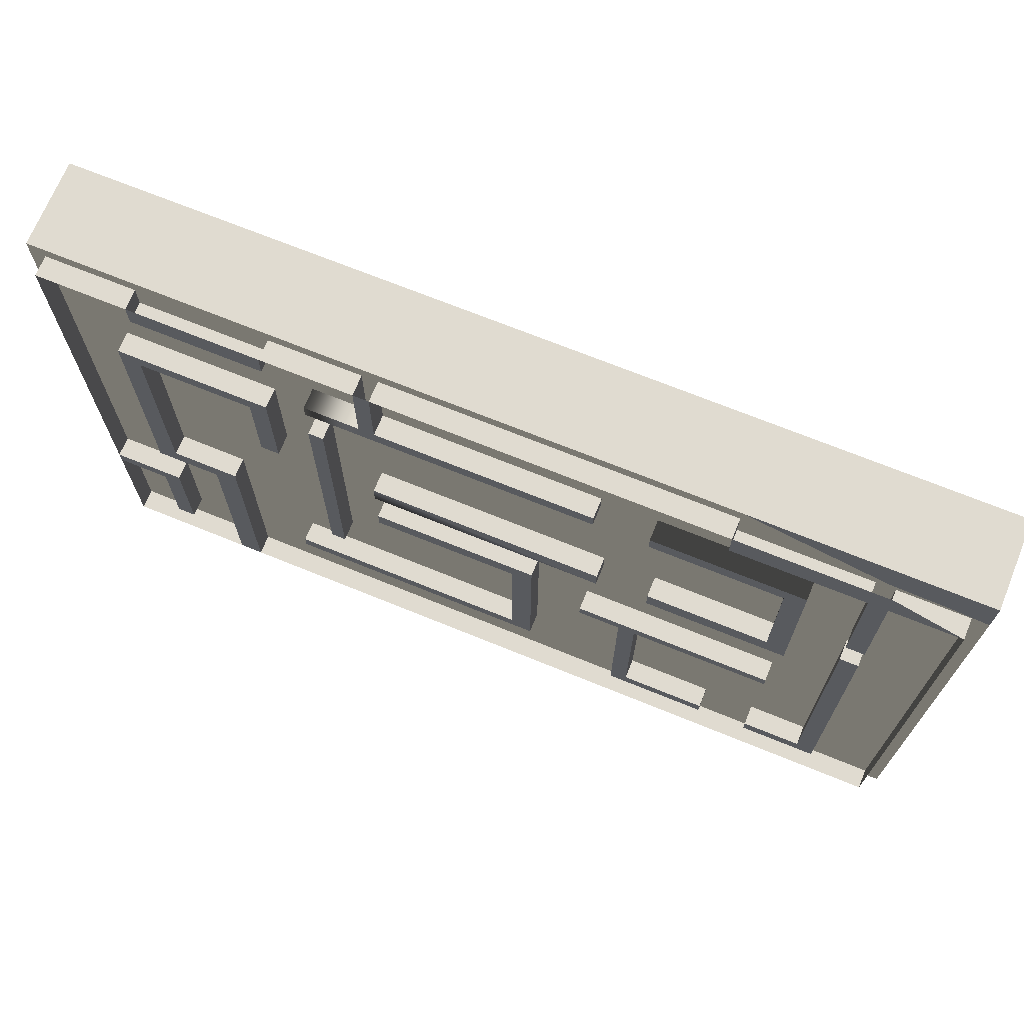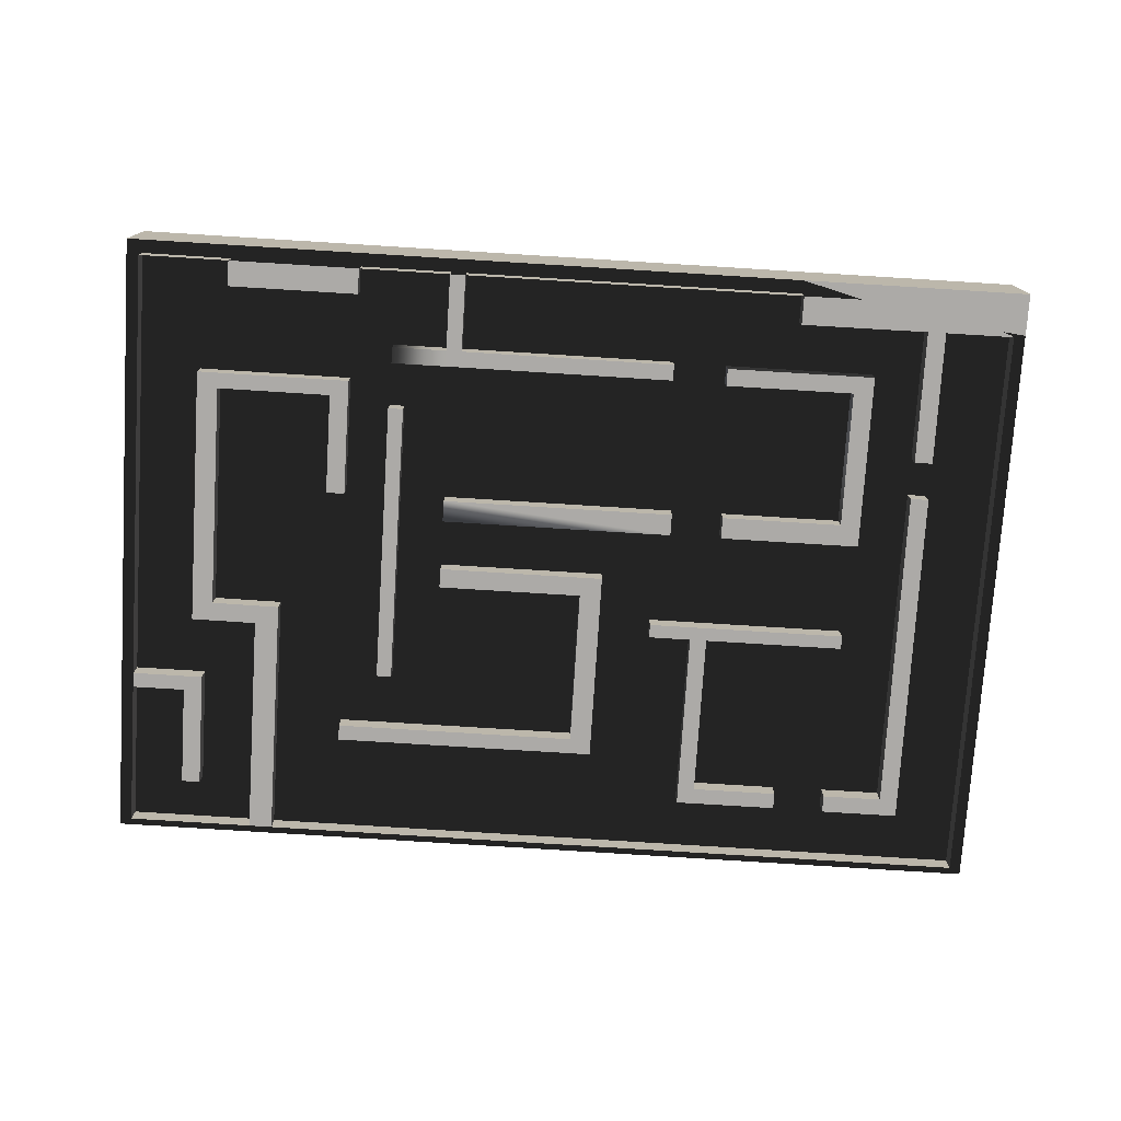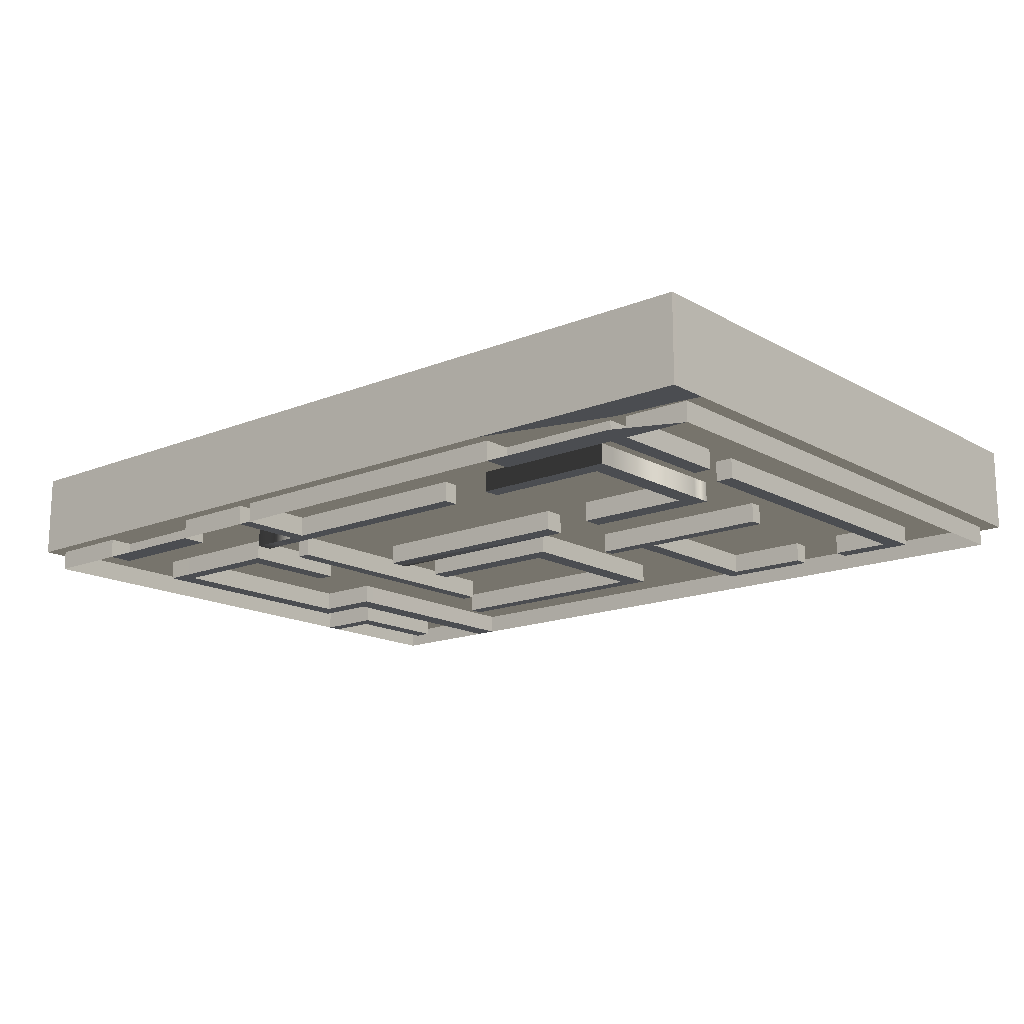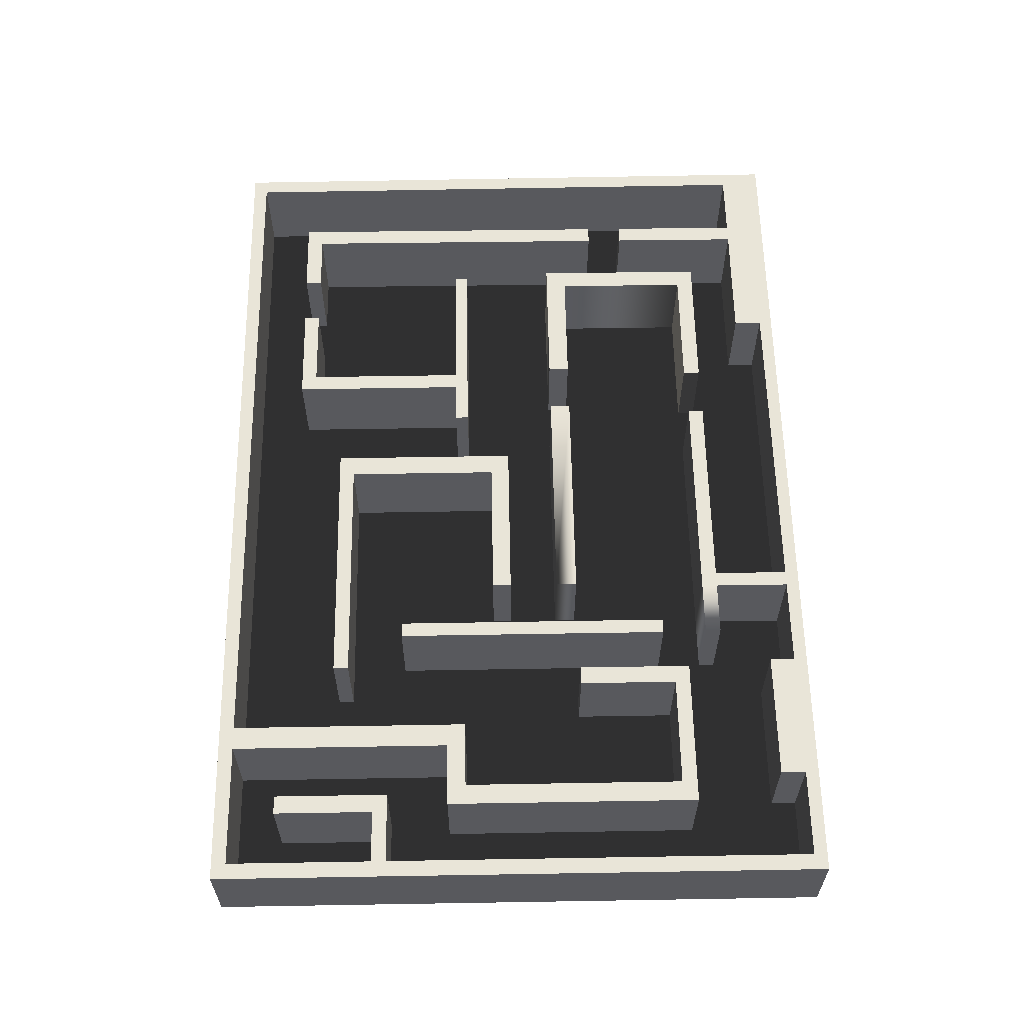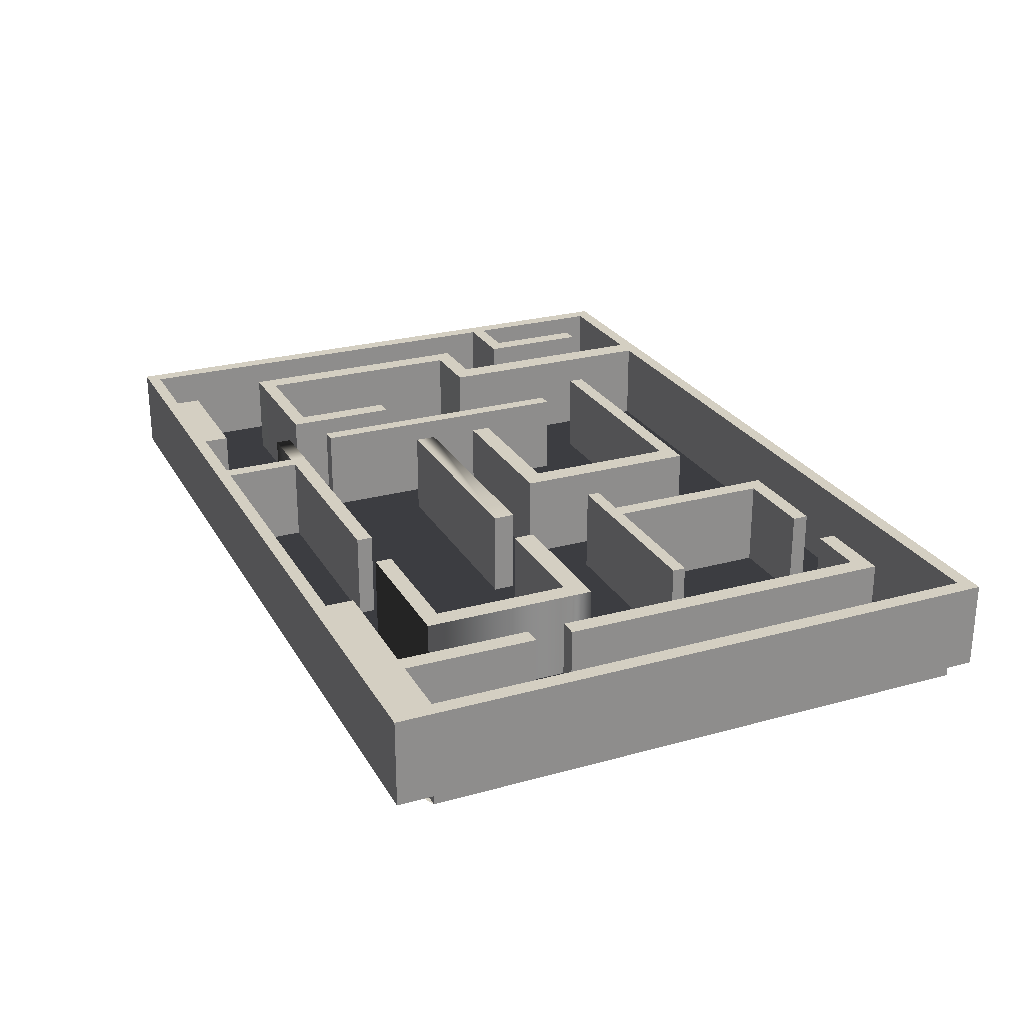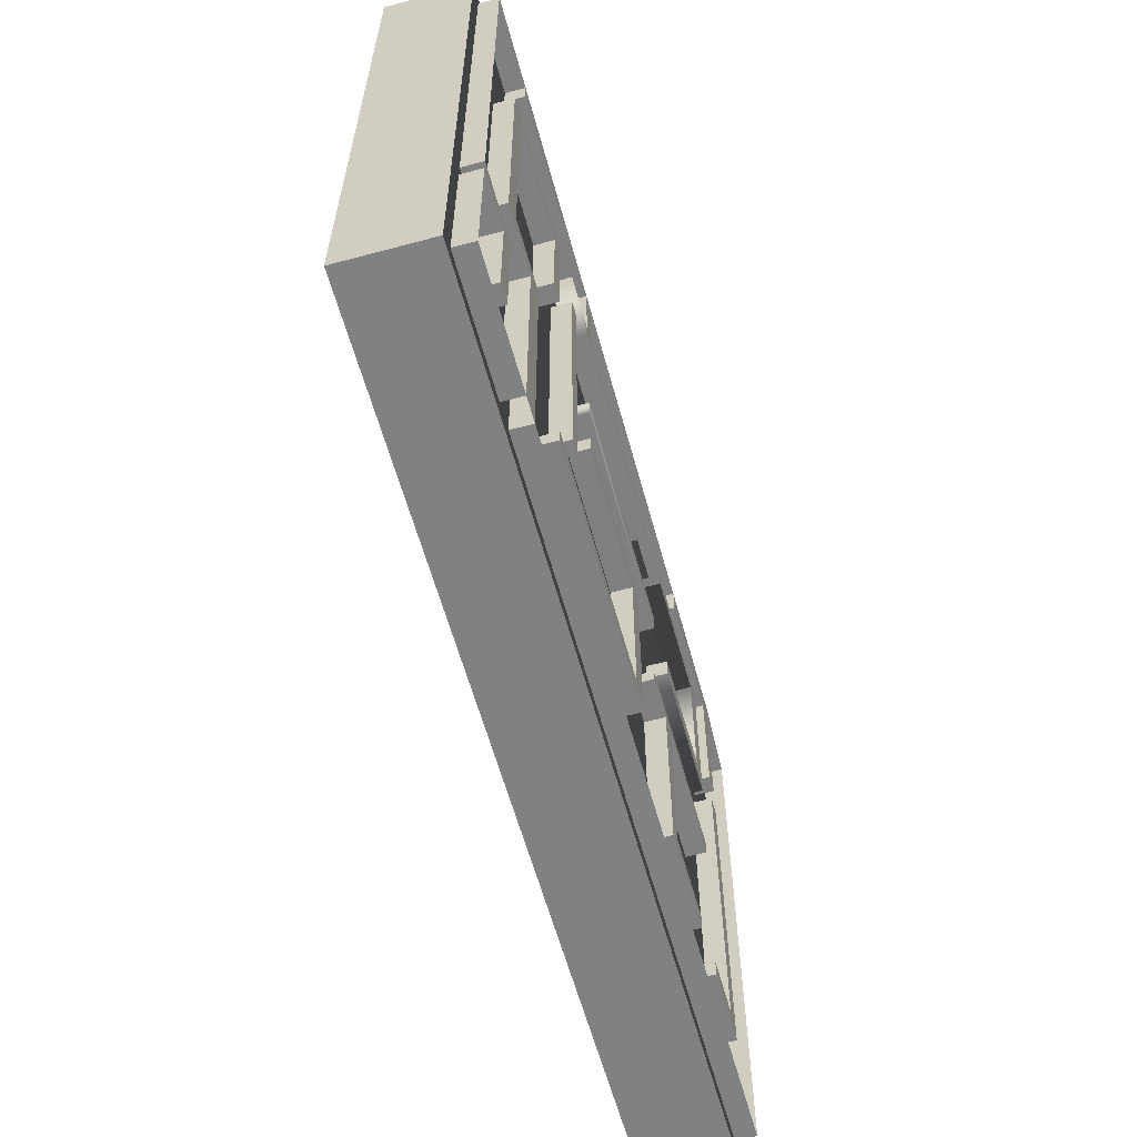
<metadata>
{"format":"obj","ext":"obj","renderer":"f3d","projection":"perspective","resolution":1024,"background":"white","views":[{"elev":69.9,"azim":22.2,"up":"+Z"},{"elev":-76.0,"azim":-3.6,"up":"+Y"},{"elev":-15.6,"azim":40.5,"up":"+Y"},{"elev":59.7,"azim":-91.0,"up":"+Y"},{"elev":25.6,"azim":66.2,"up":"+Y"},{"elev":-60.2,"azim":-74.7,"up":"+Z"}]}
</metadata>
<code>
g default
v -11.02 1.162 5.387
v 9.796 1.162 5.414
v -11.02 3.16 5.387
v 9.796 3.16 5.414
v -11.01 3.16 -8.911
v 9.737 3.16 -8.944
v -11.01 1.162 -8.911
v 9.737 1.162 -8.944
v -10.65 3.16 5.08
v 9.428 3.16 5.105
v 9.369 3.16 -8.605
v -10.65 3.16 -8.574
v -10.65 0.6945 5.08
v 9.369 0.6944 -8.605
v -10.65 0.6945 -8.574
v 4.543 1.162 5.408
v 4.543 3.16 5.408
v 4.535 3.16 5.099
v 4.535 0.6945 5.099
v -7.779 0.6945 -8.578
v -7.779 3.16 -8.578
v -8.613 1.162 5.391
v -8.613 3.16 5.391
v -8.608 3.16 5.083
v -8.608 0.6945 5.083
v -7.239 0.6945 -8.581
v -7.239 3.16 -8.581
v -7.269 3.16 -8.919
v -7.269 1.162 -8.919
v -5.63 1.162 5.394
v -5.63 3.16 5.394
v -5.637 3.16 5.086
v -5.637 0.6945 5.086
v 9.793 1.162 4.451
v 9.793 3.16 4.451
v 9.425 3.16 4.46
v 9.425 0.6944 4.46
v 4.535 3.16 4.441
v 4.535 0.6945 4.441
v -8.607 3.16 4.5
v -8.607 0.6945 4.5
v -5.637 3.16 4.503
v -5.637 0.6945 4.503
v -7.963 3.16 -3.013
v -7.235 3.16 -3.016
v -7.963 0.6945 -3.013
v -7.235 0.6945 -3.016
v -10.65 0.6945 -4.864
v -10.65 3.16 -4.864
v -11.01 3.16 -4.865
v -11.01 1.162 -4.865
v -10.65 0.6945 -5.209
v -10.65 3.16 -5.209
v -11.01 3.16 -5.262
v -11.01 1.162 -5.262
v -9.01 3.16 -4.864
v -9.01 3.16 -5.208
v -9.01 0.6945 -4.864
v -9.01 0.6945 -5.208
v -9.435 3.16 -5.209
v -9.435 0.6945 -5.209
v -9.435 0.6945 -4.864
v -9.435 3.16 -4.864
v -7.777 3.16 -3.444
v -7.238 3.16 -3.448
v -7.238 0.6945 -3.448
v -7.777 0.6945 -3.444
v 7.707 1.162 4.599
v 7.426 1.162 5.412
v 7.426 3.16 5.412
v 7.438 3.16 5.103
v 7.445 3.16 4.454
v 7.445 0.6945 4.454
v 7.438 0.6945 5.103
v 9.05 1.162 4.54
v 7.856 1.162 5.413
v 7.856 3.16 5.413
v 7.864 3.16 5.104
v 7.862 3.16 4.456
v 7.862 0.6945 4.456
v 7.864 0.6945 5.104
v -9.271 0.6945 -3.437
v -9.271 3.16 -3.437
v -9.267 0.6945 -3.006
v -9.267 3.16 -3.006
v -9.435 3.16 -7.526
v -9.435 0.6945 -7.526
v -9.01 3.16 -7.526
v -9.01 0.6945 -7.526
v -8.795 3.16 -3.008
v -8.795 0.6945 -3.008
v -8.785 0.6945 -3.44
v -8.785 3.16 -3.44
v -8.607 3.16 2.493
v -8.607 0.6945 2.493
v -9.267 3.16 2.496
v -9.267 0.6945 2.496
v -8.795 3.16 2.134
v -8.795 0.6945 2.134
v -9.267 0.6945 2.137
v -9.267 3.16 2.137
v -5.776 3.16 2.134
v -5.776 0.6945 2.134
v -5.776 3.16 2.493
v -5.776 0.6945 2.493
v -6.199 3.16 2.134
v -6.199 0.6945 2.134
v -6.199 0.6945 2.493
v -6.199 3.16 2.493
v -6.199 3.16 -0.1705
v -6.199 0.6945 -0.1705
v -5.776 3.16 -0.1705
v -5.776 0.6945 -0.1705
v 7.487 3.16 -7.342
v 7.487 0.6944 -7.342
v 7.904 3.16 -7.339
v 7.904 0.6944 -7.339
v 7.485 3.16 -6.947
v 7.485 0.6944 -6.947
v 7.902 0.6944 -6.945
v 7.902 3.16 -6.945
v 6.114 3.16 -6.947
v 6.114 0.6944 -6.947
v 6.116 3.16 -7.342
v 6.116 0.6944 -7.342
v -3.554 1.162 5.397
v -3.554 3.16 5.397
v -3.562 3.16 5.089
v -3.562 0.6945 5.089
v -3.2 1.162 5.398
v -3.2 3.16 5.398
v -3.208 3.16 5.089
v -3.208 0.6945 5.089
v -3.562 3.16 2.969
v -3.562 0.6945 2.969
v -3.208 3.16 2.969
v -3.208 0.6945 2.969
v -3.208 3.16 3.335
v -3.562 3.16 3.334
v -3.562 0.6945 3.334
v -3.208 0.6945 3.335
v 1.692 0.6945 3.335
v 1.692 3.16 3.335
v 1.692 0.6945 2.969
v 1.692 3.16 2.969
v 2.568 0.693 -2.9
v 2.957 0.693 -2.9
v 2.568 3.156 -2.9
v 2.957 3.156 -2.9
v 2.568 3.156 -7.327
v 2.957 3.156 -7.327
v 2.568 0.693 -7.327
v 2.957 0.693 -7.327
v 2.568 3.156 -3.207
v 2.568 0.693 -3.207
v 2.957 0.693 -3.207
v 2.957 3.156 -3.207
v 2.957 3.156 -6.959
v 2.568 3.156 -6.959
v 2.568 0.693 -6.959
v 2.957 0.693 -6.959
v 6.175 0.693 -3.207
v 6.175 0.693 -2.9
v 6.175 3.156 -3.207
v 6.175 3.156 -2.9
v 4.918 0.693 -6.959
v 4.918 3.156 -6.959
v 4.918 0.693 -7.327
v 4.918 3.156 -7.327
v 1.594 0.693 -3.207
v 1.594 0.693 -2.9
v 1.594 3.156 -2.9
v 1.594 3.156 -3.207
v 6.333 0.693 3.328
v 6.334 0.693 2.938
v 6.333 3.155 3.328
v 6.334 3.155 2.938
v 2.929 3.155 3.321
v 2.93 3.155 2.924
v 2.929 0.693 3.321
v 2.93 0.693 2.924
v 5.88 3.155 2.93
v 5.879 3.155 3.327
v 5.879 0.693 3.327
v 5.88 0.693 2.93
v 5.882 0.693 -0.6876
v 6.336 0.693 -0.6867
v 5.882 3.155 -0.6876
v 6.336 3.155 -0.6867
v -5.691 0.693 -5.875
v 0.3755 0.693 -5.875
v -5.691 3.154 -5.875
v 0.3755 3.154 -5.875
v -5.691 3.154 -6.231
v 0.3755 3.154 -6.231
v -5.691 0.693 -6.231
v 0.3755 0.693 -6.231
v -0.1202 3.154 -5.875
v -0.1202 3.154 -6.231
v -0.1202 0.693 -6.231
v -0.1202 0.693 -5.875
v -0.1202 0.693 -1.847
v -0.1202 3.154 -1.847
v 0.3755 0.693 -1.847
v 0.3755 3.154 -1.847
v -0.1202 3.154 -2.291
v 0.3755 3.154 -2.291
v 0.3755 0.693 -2.291
v -0.1202 0.693 -2.291
v -3.446 0.693 -2.291
v -3.446 3.154 -2.291
v -3.446 0.693 -1.847
v -3.446 3.154 -1.847
v 5.881 3.155 -0.1958
v 5.881 0.693 -0.1958
v 6.336 0.693 -0.194
v 6.336 3.155 -0.194
v -3.449 3.155 -0.1995
v -3.449 0.693 -0.1995
v -3.448 3.155 -0.6913
v -3.448 0.693 -0.6913
v 7.457 3.16 0.5317
v 7.457 0.6944 0.5317
v 7.874 0.6944 0.5338
v 7.874 3.16 0.5338
v 7.456 3.16 1.399
v 7.456 0.6944 1.399
v 7.872 0.6944 1.401
v 7.872 3.16 1.401
v -4.839 0.6879 1.913
v -4.495 0.6879 1.913
v -4.839 3.159 1.913
v -4.495 3.159 1.913
v -4.839 3.159 -4.571
v -4.495 3.159 -4.571
v -4.839 0.6879 -4.571
v -4.495 0.6879 -4.571
v -4.808 3.16 3.334
v -4.808 0.6945 3.334
v -4.808 3.16 2.969
v -4.808 0.6945 2.969
v 1.908 3.155 -0.689
v 1.907 3.155 -0.1973
v 1.907 0.693 -0.1973
v 1.908 0.693 -0.689
v 3.102 3.155 -0.6887
v 3.102 3.155 -0.1969
v 3.102 0.693 -0.1969
v 3.102 0.693 -0.6887
g polySurface1
f 1 22 23 3
f 7 5 28 29
f 68 75 34 8 29 7 55 51 1 22 30 126 130 16
f 2 34 35 4
f 1 3 50 51
f 3 23 24 9
f 4 35 36 10
f 5 12 21 27 28
f 3 9 49 50
f 9 24 25 13
f 21 12 15 20
f 9 13 48 49
f 16 68 69
f 17 16 69 70
f 18 17 70 71
f 39 38 72 73
f 45 44 46 47
f 23 22 30 31
f 24 23 31 32
f 41 40 42 43
f 27 26 14 11
f 28 27 11 6
f 29 28 6 8
f 31 30 126 127
f 32 31 127 128
f 33 32 128 129
f 35 34 8 6
f 36 35 6 11
f 14 37 36 11
f 19 18 38 39
f 18 71 72 38
f 74 19 39 73
f 25 24 40 41
f 24 32 42 40
f 32 33 43 42
f 33 25 41 43
f 27 21 64 65
f 21 20 67 64
f 20 26 66 67
f 26 27 65 66
f 57 56 58 59
f 54 50 49 53
f 55 51 50 54
f 12 53 52 15
f 5 54 53 12
f 7 55 54 5
f 53 49 63 60
f 49 48 62 63
f 48 52 61 62
f 52 53 60 61
f 87 86 88 89
f 62 61 59 58
f 63 62 58 56
f 60 63 56 57
f 65 64 44 45
f 66 65 45 47
f 67 66 47 46
f 83 82 84 85
f 69 68 75 76
f 70 69 76 77
f 71 70 77 78
f 72 71 78 79
f 115 114 116 117
f 81 74 73 80
f 76 75 34 2
f 77 76 2 4
f 78 77 4 10
f 79 78 10 36
f 80 79 36 37
f 37 81 80
f 64 67 92 93
f 67 46 91 92
f 46 44 90 91
f 44 64 93 90
f 61 60 86 87
f 60 57 88 86
f 57 59 89 88
f 59 61 87 89
f 95 94 96 97
f 92 91 84 82
f 93 92 82 83
f 90 93 83 85
f 91 90 98 99
f 90 85 101 98
f 85 84 100 101
f 84 91 99 100
f 103 102 104 105
f 100 99 95 97
f 101 100 97 96
f 98 101 96 94
f 99 98 106 107
f 98 94 109 106
f 94 95 108 109
f 95 99 107 108
f 111 110 112 113
f 108 107 103 105
f 109 108 105 104
f 106 109 104 102
f 107 106 110 111
f 106 102 112 110
f 102 103 113 112
f 103 107 111 113
f 73 72 226 227
f 72 79 229 226
f 79 80 228 229
f 80 73 227 228
f 123 122 124 125
f 120 119 115 117
f 121 120 117 116
f 118 121 116 114
f 119 118 122 123
f 118 114 124 122
f 114 115 125 124
f 115 119 123 125
f 127 126 130 131
f 128 127 131 132
f 135 134 136 137
f 131 130 16 17
f 132 131 17 18
f 133 132 18 19
f 129 128 139 140
f 128 132 138 139
f 132 133 141 138
f 133 129 140 141
f 139 138 136 134
f 239 238 240 241
f 141 140 135 137
f 143 142 144 145
f 138 141 142 143
f 141 137 144 142
f 137 136 145 144
f 136 138 143 145
f 146 147 149 148
f 148 149 157 154
f 150 151 153 152
f 155 156 147 146
f 163 162 164 165
f 170 171 172 173
f 160 155 154 159
f 160 161 156 155
f 157 156 161 158
f 154 157 158 159
f 159 158 151 150
f 152 160 159 150
f 152 153 161 160
f 167 166 168 169
f 147 156 162 163
f 156 157 164 162
f 157 149 165 164
f 149 147 163 165
f 158 161 166 167
f 161 153 168 166
f 153 151 169 168
f 151 158 167 169
f 155 146 171 170
f 146 148 172 171
f 148 154 173 172
f 154 155 170 173
f 174 175 177 176
f 176 177 182 183
f 178 179 181 180
f 184 185 175 174
f 187 186 188 189
f 184 174 176 183
f 183 182 179 178
f 180 184 183 178
f 180 181 185 184
f 182 185 181 179
f 175 185 215 216
f 185 182 214 215
f 182 177 217 214
f 177 175 216 217
f 190 201 198 192
f 192 198 199 194
f 194 199 200 196
f 196 200 201 190
f 191 197 195 193
f 196 190 192 194
f 198 193 195 199
f 200 199 195 197
f 201 200 197 191
f 203 202 204 205
f 198 201 209 206
f 201 191 208 209
f 191 193 207 208
f 193 198 206 207
f 207 206 203 205
f 208 207 205 204
f 209 208 204 202
f 211 210 212 213
f 206 209 210 211
f 209 202 212 210
f 202 203 213 212
f 203 206 211 213
f 219 218 220 221
f 216 215 186 187
f 217 216 187 189
f 214 217 189 188
f 215 214 247 248
f 214 188 246 247
f 188 186 249 246
f 186 215 248 249
f 223 222 118 119
f 224 223 119 120
f 225 224 120 121
f 222 225 121 118
f 223 224 225 222
f 228 227 226 229
f 230 231 233 232
f 232 233 235 234
f 234 235 237 236
f 236 237 231 230
f 231 237 235 233
f 236 230 232 234
f 140 139 238 239
f 139 134 240 238
f 134 135 241 240
f 135 140 239 241
f 243 242 220 218
f 244 243 218 219
f 245 244 219 221
f 242 245 221 220
f 244 245 242 243
f 249 248 247 246

</code>
